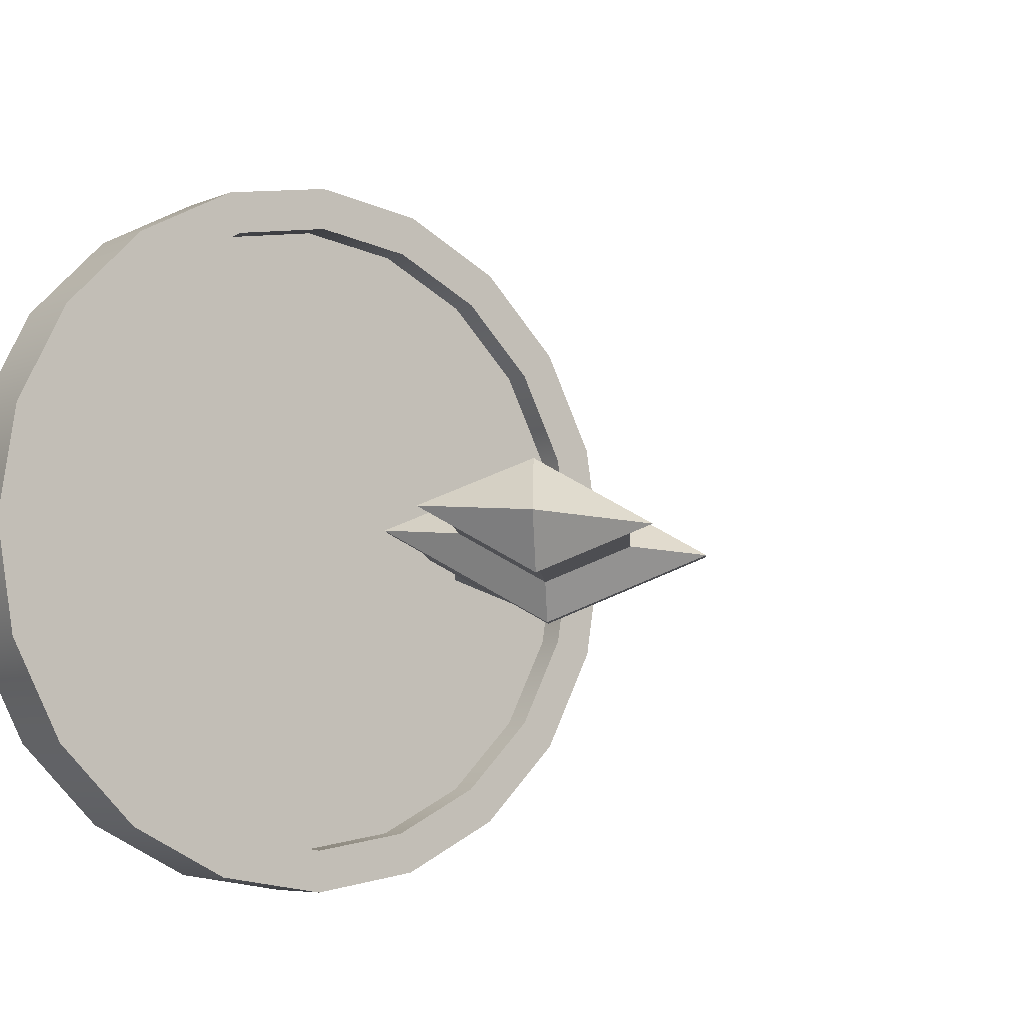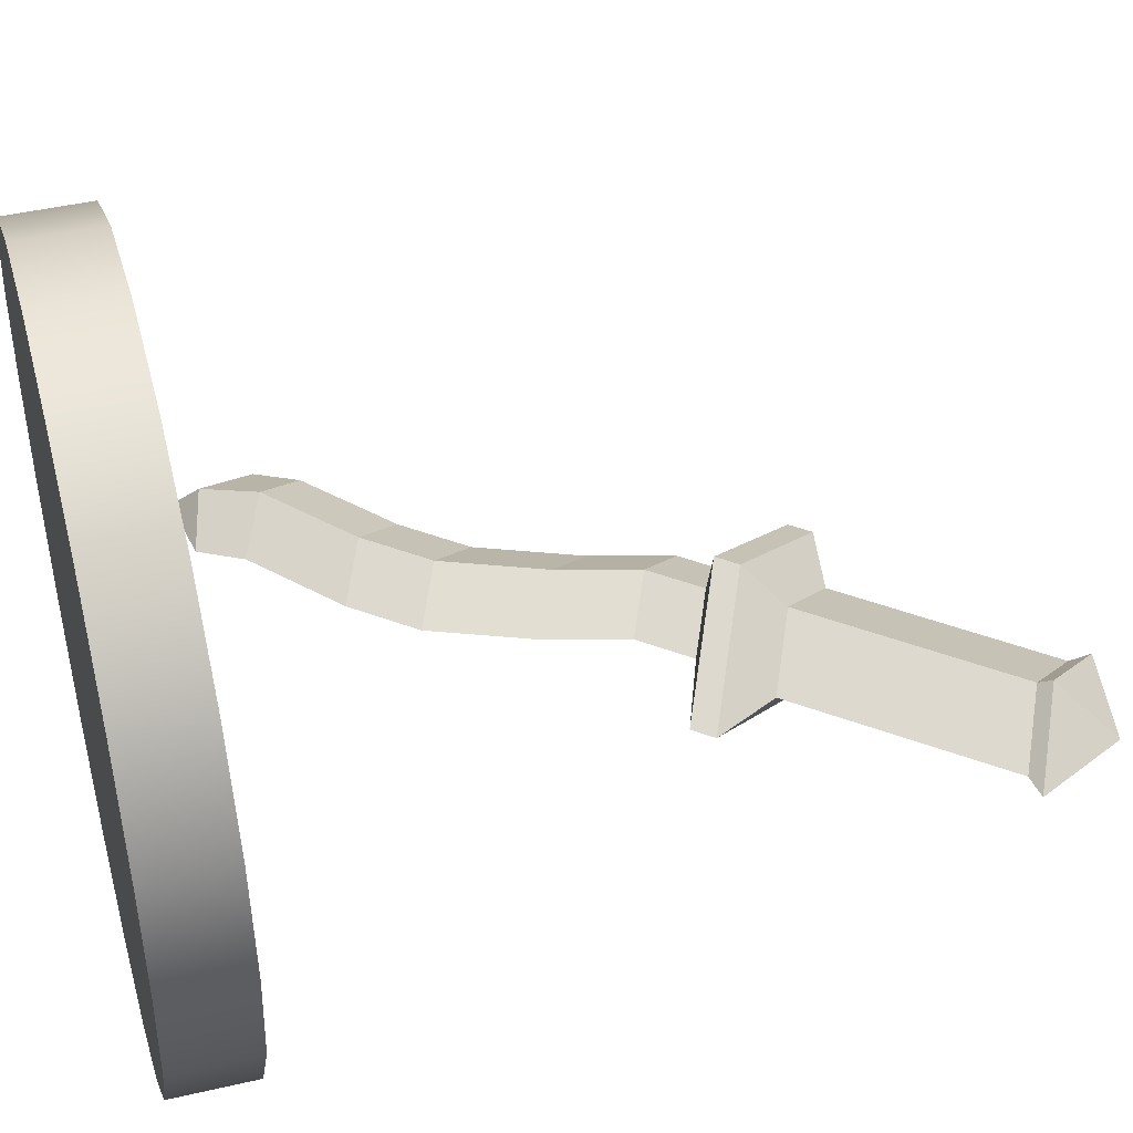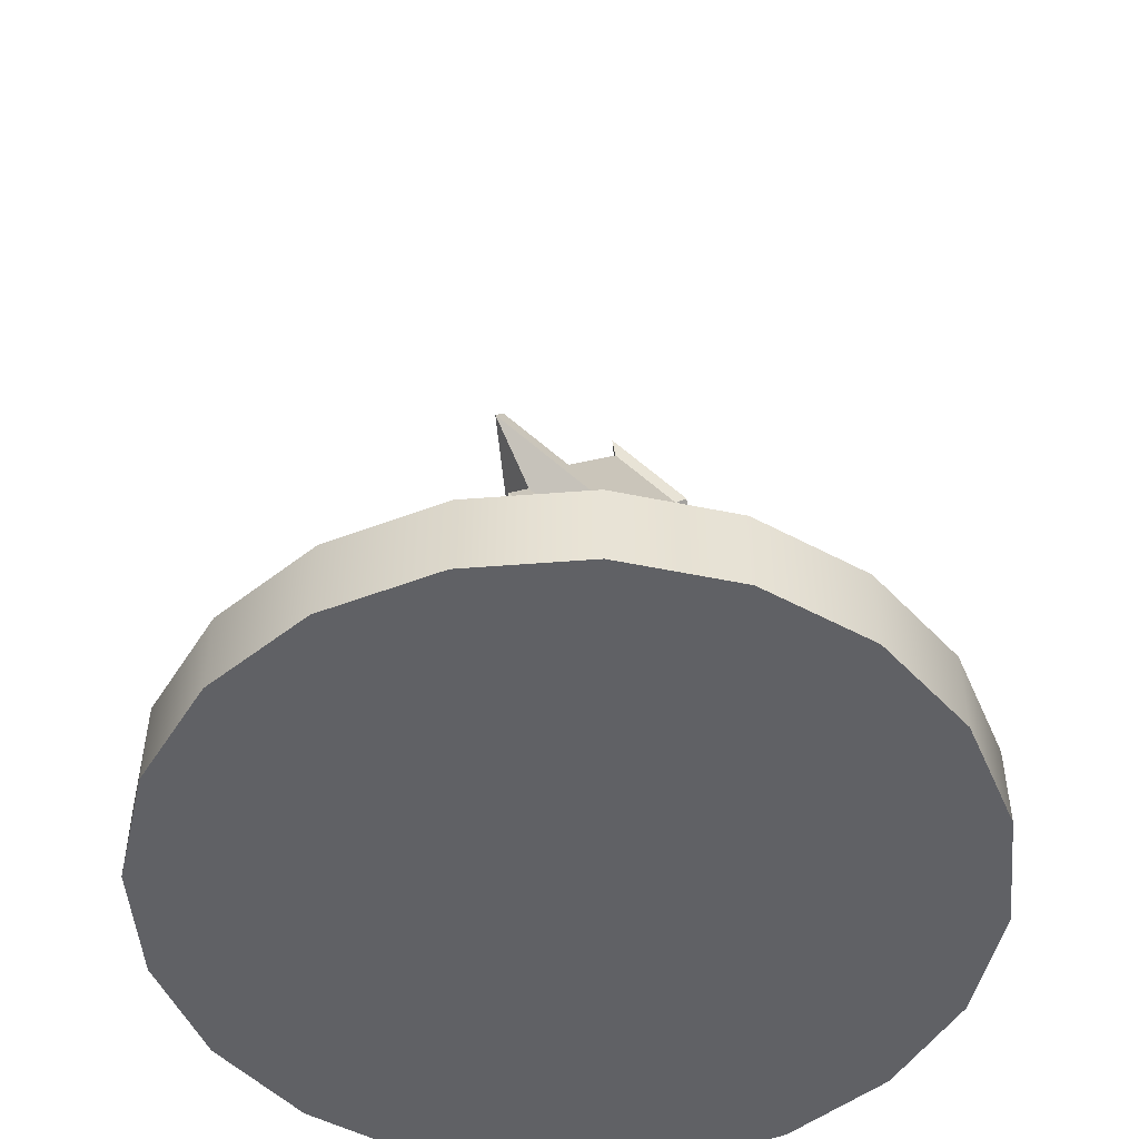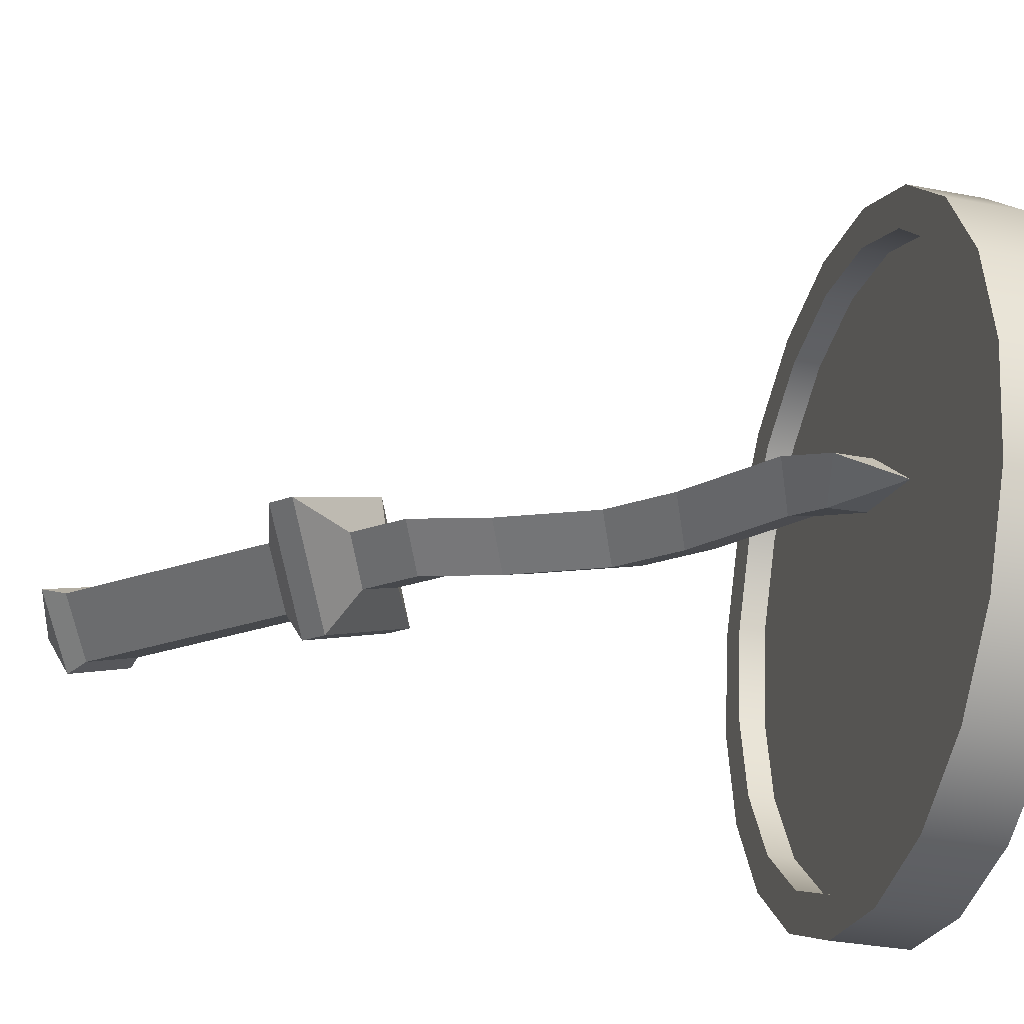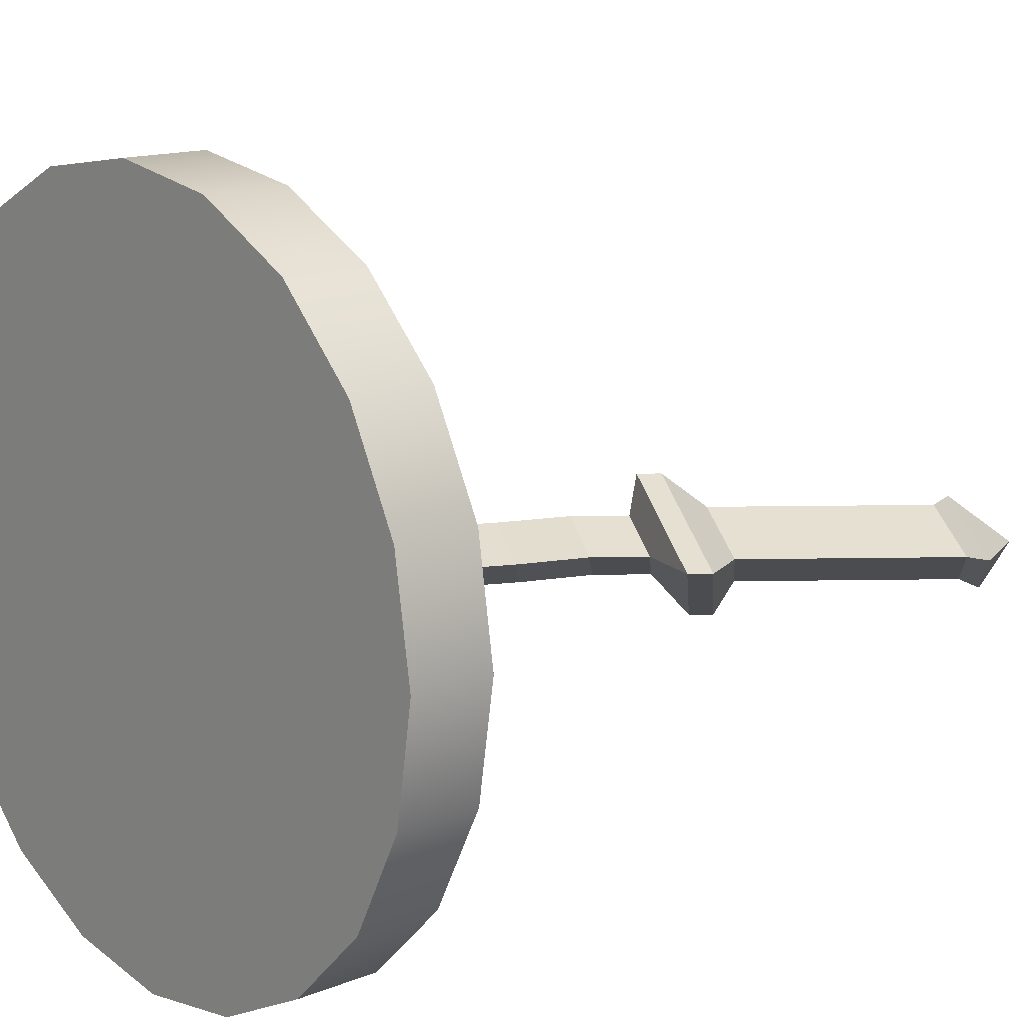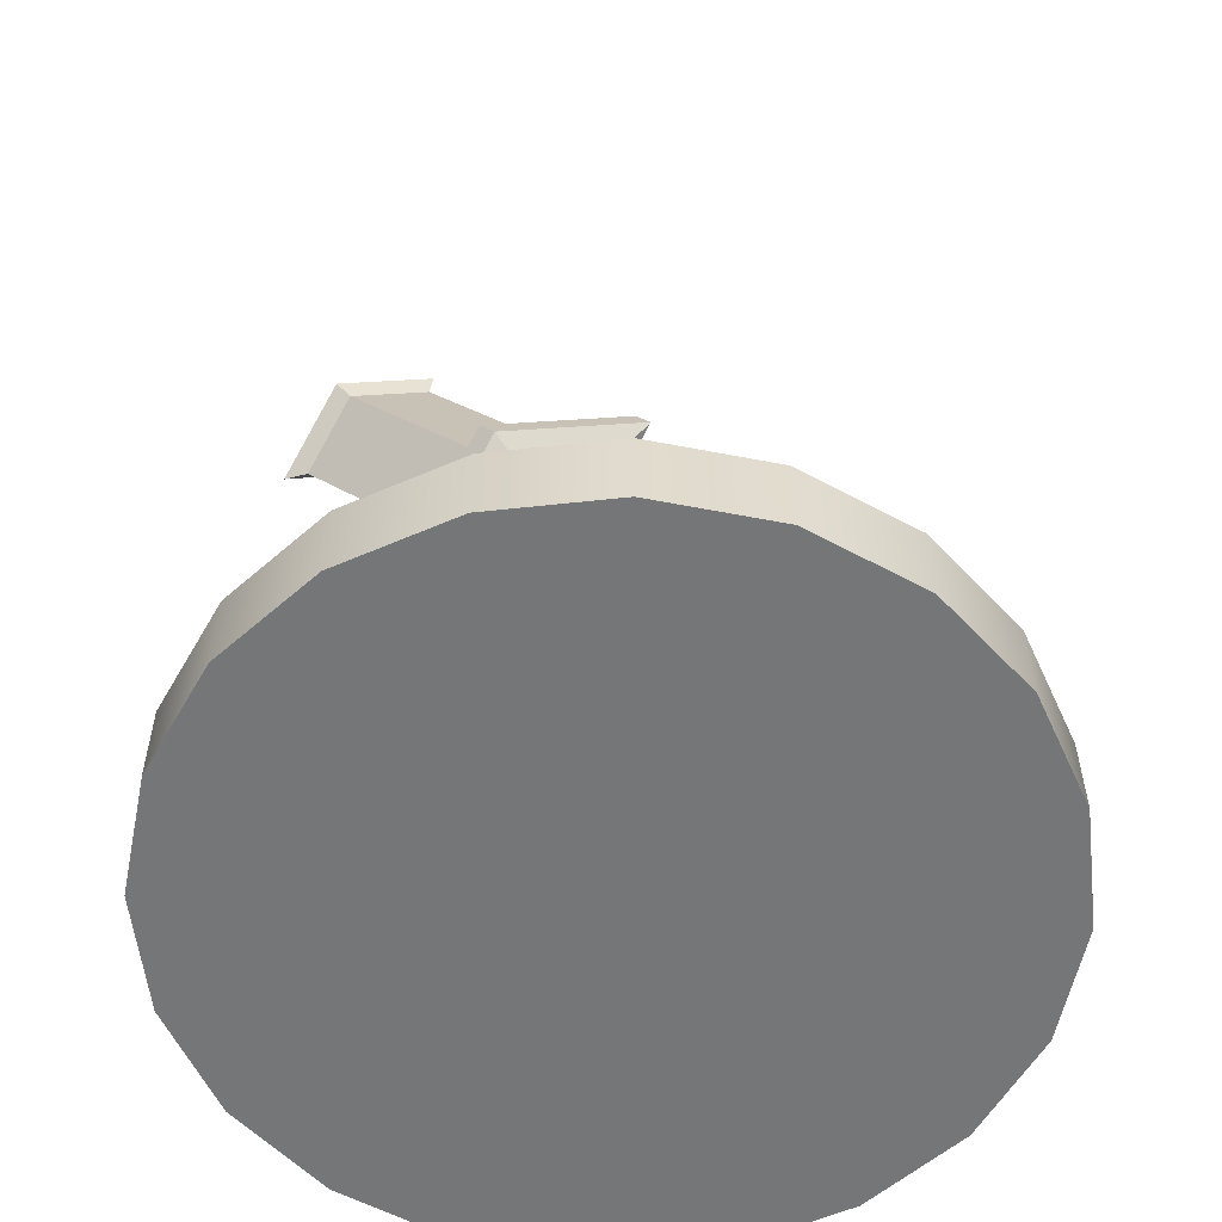
<metadata>
{"format":"obj","ext":"obj","renderer":"f3d","projection":"perspective","resolution":1024,"background":"white","views":[{"elev":-5.4,"azim":143.8,"up":"+Z"},{"elev":44.5,"azim":74.9,"up":"+Z"},{"elev":-49.5,"azim":-58.0,"up":"+Y"},{"elev":-33.3,"azim":-104.8,"up":"+Z"},{"elev":14.5,"azim":49.2,"up":"+Z"},{"elev":-56.8,"azim":-164.5,"up":"+Y"}]}
</metadata>
<code>
g default
v -38.48 59.38 -14.65
v -30.97 47.87 -9.028
v -44.04 51.11 -5.386
v -51.55 62.63 -11
v -48.14 45.79 -11.93
v -45.52 70.92 -9.257
v -33.81 65.65 -14.69
v -36.46 61.71 -1.937
v -24.74 56.44 -7.369
v -28.17 86.28 -8.871
v -16.45 81.01 -14.3
v -19.11 77.07 -1.551
v -7.387 71.8 -6.983
v -18.44 98.41 -8.871
v -6.722 93.14 -14.3
v -9.374 89.21 -1.551
v 2.345 83.93 -6.983
v -11.14 119.1 -9.582
v 0.5782 113.8 -15.01
v -2.074 109.9 -2.262
v 9.645 104.6 -7.694
v -7.485 135.7 -10.32
v 4.234 130.4 -15.76
v 1.582 126.5 -3.005
v 13.3 121.2 -8.437
v 0.1932 145.2 -10.32
v 11.91 140 -15.76
v 9.26 136 -3.005
v 20.98 130.8 -8.437
v -11.48 159.1 -11.65
v 16.71 146.4 -24.72
v 10.33 136.9 5.954
v 38.51 124.2 -7.111
v -8.271 163.1 -11.65
v 19.91 150.4 -24.72
v 13.54 140.9 5.954
v 41.72 128.2 -7.111
v 7.804 160.2 -10.58
v 22.69 153.5 -17.48
v 19.32 148.5 -1.283
v 34.2 141.8 -8.182
v 37.29 196.9 -10.58
v 52.17 190.2 -17.48
v 48.8 185.2 -1.283
v 63.69 178.5 -8.182
v 36.42 201.9 -10.86
v 54.84 193.7 -19.4
v 50.67 187.5 0.6386
v 69.09 179.2 -7.898
v 58.76 198.1 -9.381
v 75.34 22.1 -24.48
v 64.09 22.1 -46.56
v 46.56 22.1 -64.09
v 24.48 22.1 -75.34
v 0 22.1 -79.22
v -24.48 22.1 -75.34
v -46.56 22.1 -64.09
v -64.09 22.1 -46.56
v -75.34 22.1 -24.48
v -79.22 22.1 0
v -75.34 22.1 24.48
v -64.09 22.1 46.56
v -46.56 22.1 64.09
v -24.48 22.1 75.34
v -2e-06 22.1 79.22
v 24.48 22.1 75.34
v 46.56 22.1 64.09
v 64.09 22.1 46.56
v 75.34 22.1 24.48
v 79.22 22.1 0
v 75.34 39.66 -24.48
v 64.09 39.66 -46.56
v 46.56 39.66 -64.09
v 24.48 39.66 -75.34
v 0 39.66 -79.22
v -24.48 39.66 -75.34
v -46.56 39.66 -64.09
v -64.09 39.66 -46.56
v -75.34 39.66 -24.48
v -79.22 39.66 0
v -75.34 39.66 24.48
v -64.09 39.66 46.56
v -46.56 39.66 64.09
v -24.48 39.66 75.34
v -2e-06 39.66 79.22
v 24.48 39.66 75.34
v 46.56 39.66 64.09
v 64.09 39.66 46.56
v 75.34 39.66 24.48
v 79.22 39.66 0
v 66.57 39.66 -21.63
v 56.63 39.66 -41.14
v 41.14 39.66 -56.63
v 21.63 39.66 -66.57
v -1e-06 39.66 -69.99
v -21.63 39.66 -66.57
v -41.14 39.66 -56.63
v -56.63 39.66 -41.14
v -66.57 39.66 -21.63
v -69.99 39.66 -2e-06
v -66.57 39.66 21.63
v -56.63 39.66 41.14
v -41.14 39.66 56.63
v -21.63 39.66 66.57
v -3e-06 39.66 69.99
v 21.63 39.66 66.57
v 41.14 39.66 56.63
v 56.63 39.66 41.14
v 66.57 39.66 21.63
v 69.99 39.66 -2e-06
v 66.57 33.47 -21.63
v 56.63 33.47 -41.14
v 41.14 33.47 -56.63
v 21.63 33.47 -66.57
v -1e-06 33.47 -69.99
v -21.63 33.47 -66.57
v -41.14 33.47 -56.63
v -56.63 33.47 -41.14
v -66.57 33.47 -21.63
v -69.99 33.47 -2e-06
v -66.57 33.47 21.63
v -56.63 33.47 41.14
v -41.14 33.47 56.63
v -21.63 33.47 66.57
v -3e-06 33.47 69.99
v 21.63 33.47 66.57
v 41.14 33.47 56.63
v 56.63 33.47 41.14
v 66.57 33.47 21.63
v 69.99 33.47 -2e-06
v -2e-06 33.47 -1.3e-05
v 1e-06 22.1 -1.1e-05
g pPyramid2
f 1 2 5
f 2 3 5
f 3 4 5
f 4 1 5
f 1 4 6 7
f 4 3 8 6
f 3 2 9 8
f 2 1 7 9
f 7 6 10 11
f 6 8 12 10
f 8 9 13 12
f 9 7 11 13
f 11 10 14 15
f 10 12 16 14
f 12 13 17 16
f 13 11 15 17
f 15 14 18 19
f 14 16 20 18
f 16 17 21 20
f 17 15 19 21
f 19 18 22 23
f 18 20 24 22
f 20 21 25 24
f 21 19 23 25
f 23 22 26 27
f 22 24 28 26
f 24 25 29 28
f 25 23 27 29
f 27 26 30 31
f 26 28 32 30
f 28 29 33 32
f 29 27 31 33
f 31 30 34 35
f 30 32 36 34
f 32 33 37 36
f 33 31 35 37
f 35 34 38 39
f 34 36 40 38
f 36 37 41 40
f 37 35 39 41
f 39 38 42 43
f 38 40 44 42
f 40 41 45 44
f 41 39 43 45
f 43 42 46 47
f 42 44 48 46
f 44 45 49 48
f 45 43 47 49
f 47 46 50
f 46 48 50
f 48 49 50
f 49 47 50
f 51 52 72 71
f 52 53 73 72
f 53 54 74 73
f 54 55 75 74
f 55 56 76 75
f 56 57 77 76
f 57 58 78 77
f 58 59 79 78
f 59 60 80 79
f 60 61 81 80
f 61 62 82 81
f 62 63 83 82
f 63 64 84 83
f 64 65 85 84
f 65 66 86 85
f 66 67 87 86
f 67 68 88 87
f 68 69 89 88
f 69 70 90 89
f 70 51 71 90
f 71 72 92 91
f 72 73 93 92
f 73 74 94 93
f 74 75 95 94
f 75 76 96 95
f 76 77 97 96
f 77 78 98 97
f 78 79 99 98
f 79 80 100 99
f 80 81 101 100
f 81 82 102 101
f 82 83 103 102
f 83 84 104 103
f 84 85 105 104
f 85 86 106 105
f 86 87 107 106
f 87 88 108 107
f 88 89 109 108
f 89 90 110 109
f 90 71 91 110
f 91 92 112 111
f 92 93 113 112
f 93 94 114 113
f 94 95 115 114
f 95 96 116 115
f 96 97 117 116
f 97 98 118 117
f 98 99 119 118
f 99 100 120 119
f 100 101 121 120
f 101 102 122 121
f 102 103 123 122
f 103 104 124 123
f 104 105 125 124
f 105 106 126 125
f 106 107 127 126
f 107 108 128 127
f 108 109 129 128
f 109 110 130 129
f 110 91 111 130
f 111 112 131
f 112 113 131
f 113 114 131
f 114 115 131
f 115 116 131
f 116 117 131
f 117 118 131
f 118 119 131
f 119 120 131
f 120 121 131
f 121 122 131
f 122 123 131
f 123 124 131
f 124 125 131
f 125 126 131
f 126 127 131
f 127 128 131
f 128 129 131
f 129 130 131
f 130 111 131
f 52 51 132
f 53 52 132
f 54 53 132
f 55 54 132
f 56 55 132
f 57 56 132
f 58 57 132
f 59 58 132
f 60 59 132
f 61 60 132
f 62 61 132
f 63 62 132
f 64 63 132
f 65 64 132
f 66 65 132
f 67 66 132
f 68 67 132
f 69 68 132
f 70 69 132
f 51 70 132

</code>
